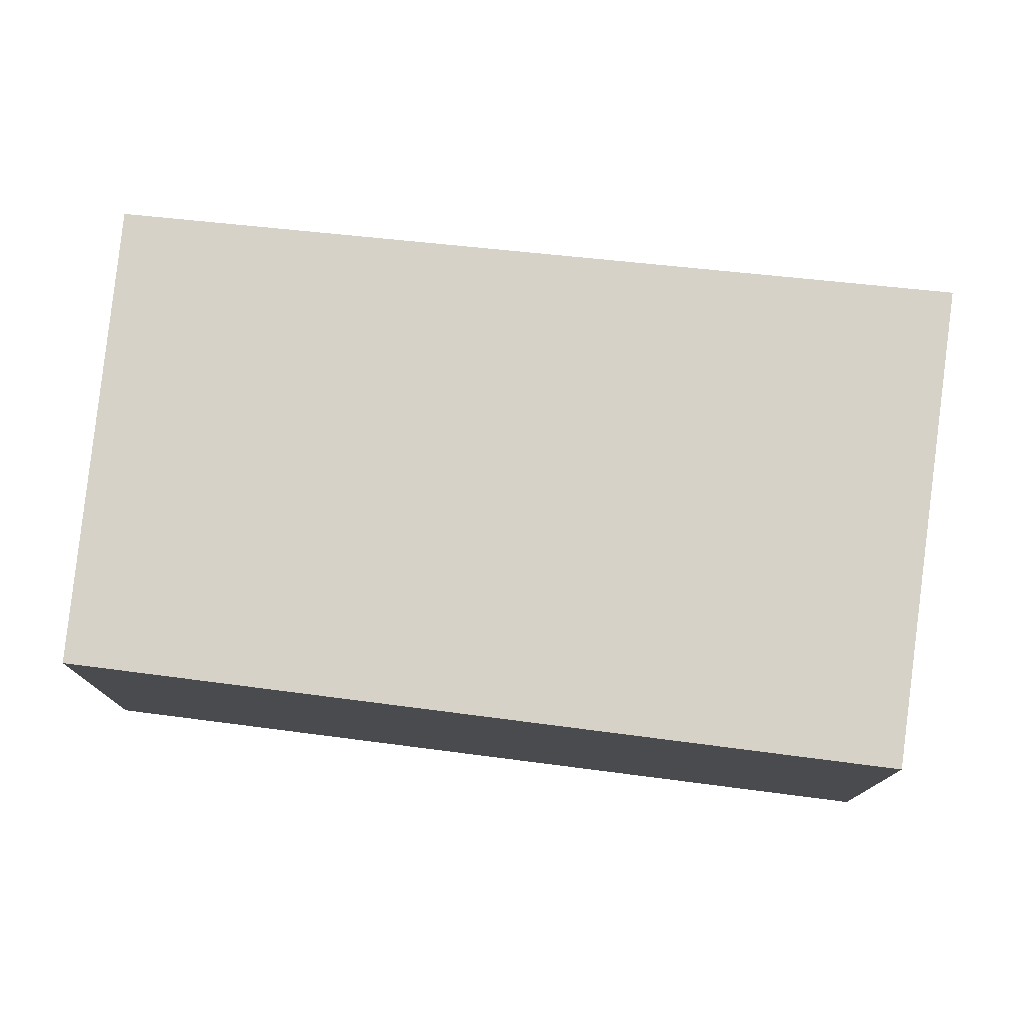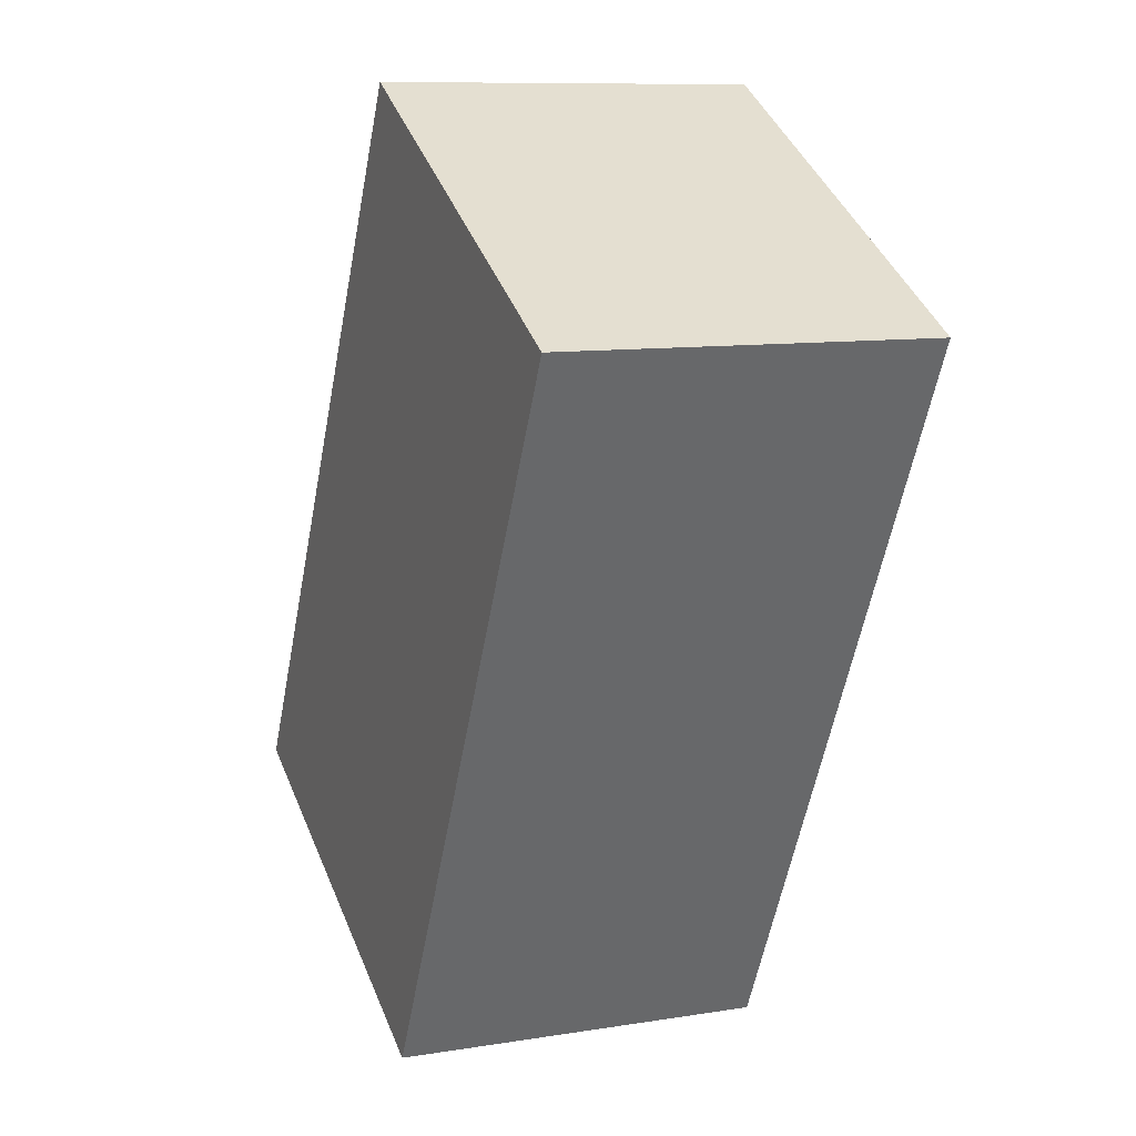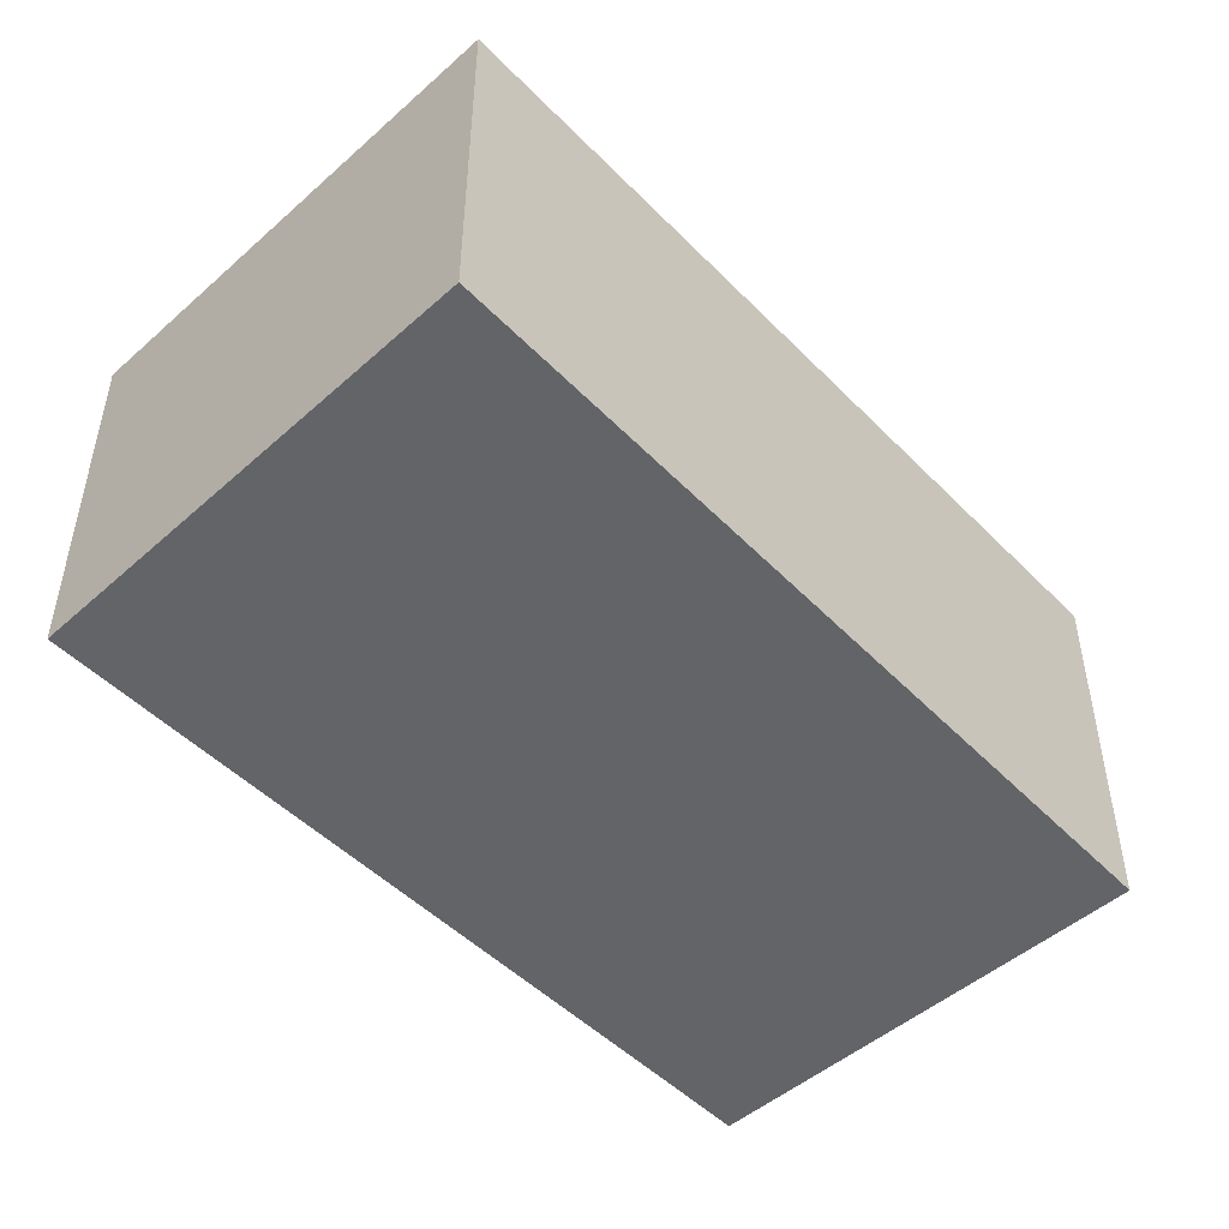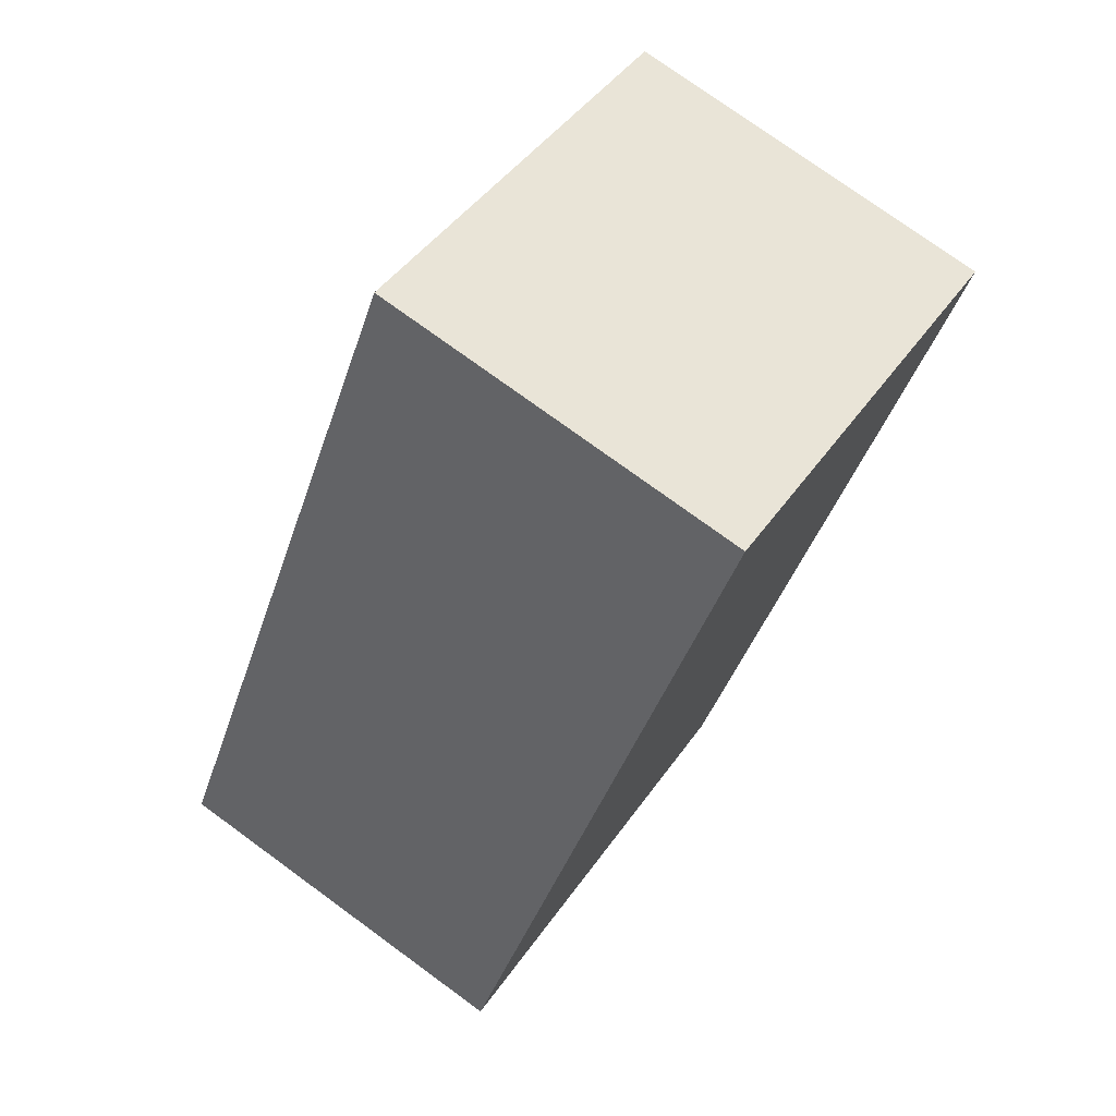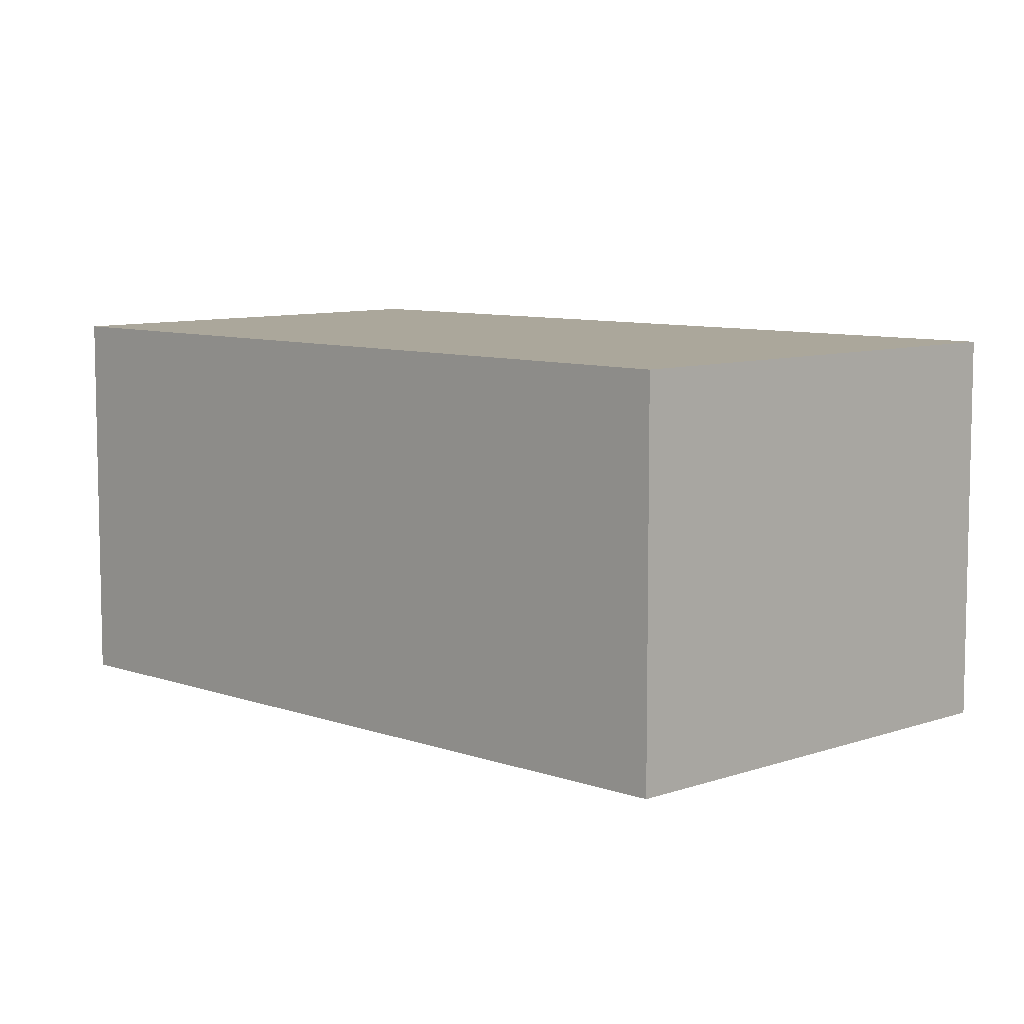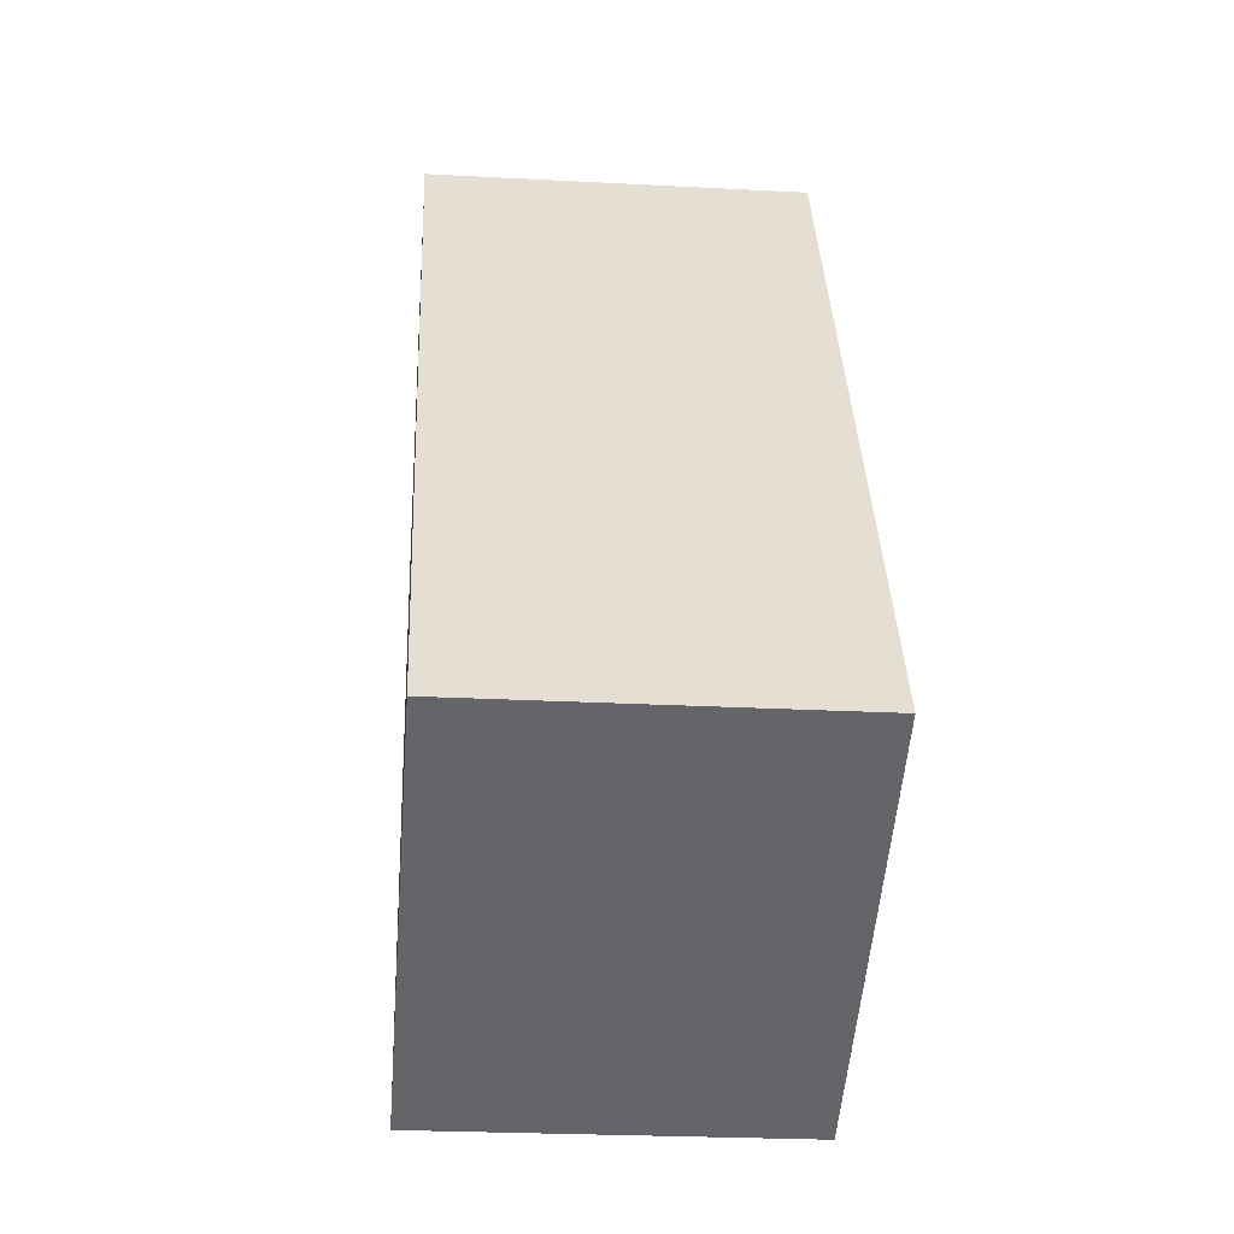
<metadata>
{"format":"obj","ext":"obj","renderer":"f3d","projection":"perspective","resolution":1024,"background":"white","views":[{"elev":78.3,"azim":124.3,"up":"+Y"},{"elev":9.9,"azim":67.4,"up":"+Z"},{"elev":-51.2,"azim":-109.2,"up":"+Y"},{"elev":76.0,"azim":-53.9,"up":"+Z"},{"elev":8.2,"azim":161.9,"up":"+Y"},{"elev":-25.2,"azim":-94.9,"up":"+Z"}]}
</metadata>
<code>
v  4.227 3.756 -2.09
v  5.02 3.756 -0.637
v  4.268 3.756 -2.11
v  0 3.756 2.3e-16
v  7.939 3.756 5.08
v  3.96 3.756 7.259
v  4.268 1.292e-16 -2.11
v  0 0 0
v  4.227 1.28e-16 -2.09
v  3.96 -4.445e-16 7.259
v  7.939 -3.111e-16 5.08
v  5.02 3.9e-17 -0.637
g defaultobject
f 1 2 3
f 2 1 4
f 2 4 5
f 5 4 6
f 7 1 3
f 1 7 4
f 4 7 8
f 8 7 9
f 8 6 4
f 6 8 10
f 10 5 6
f 5 10 11
f 2 7 3
f 7 2 5
f 7 5 12
f 12 5 11
f 9 10 8
f 10 9 7
f 10 7 12
f 10 12 11

</code>
